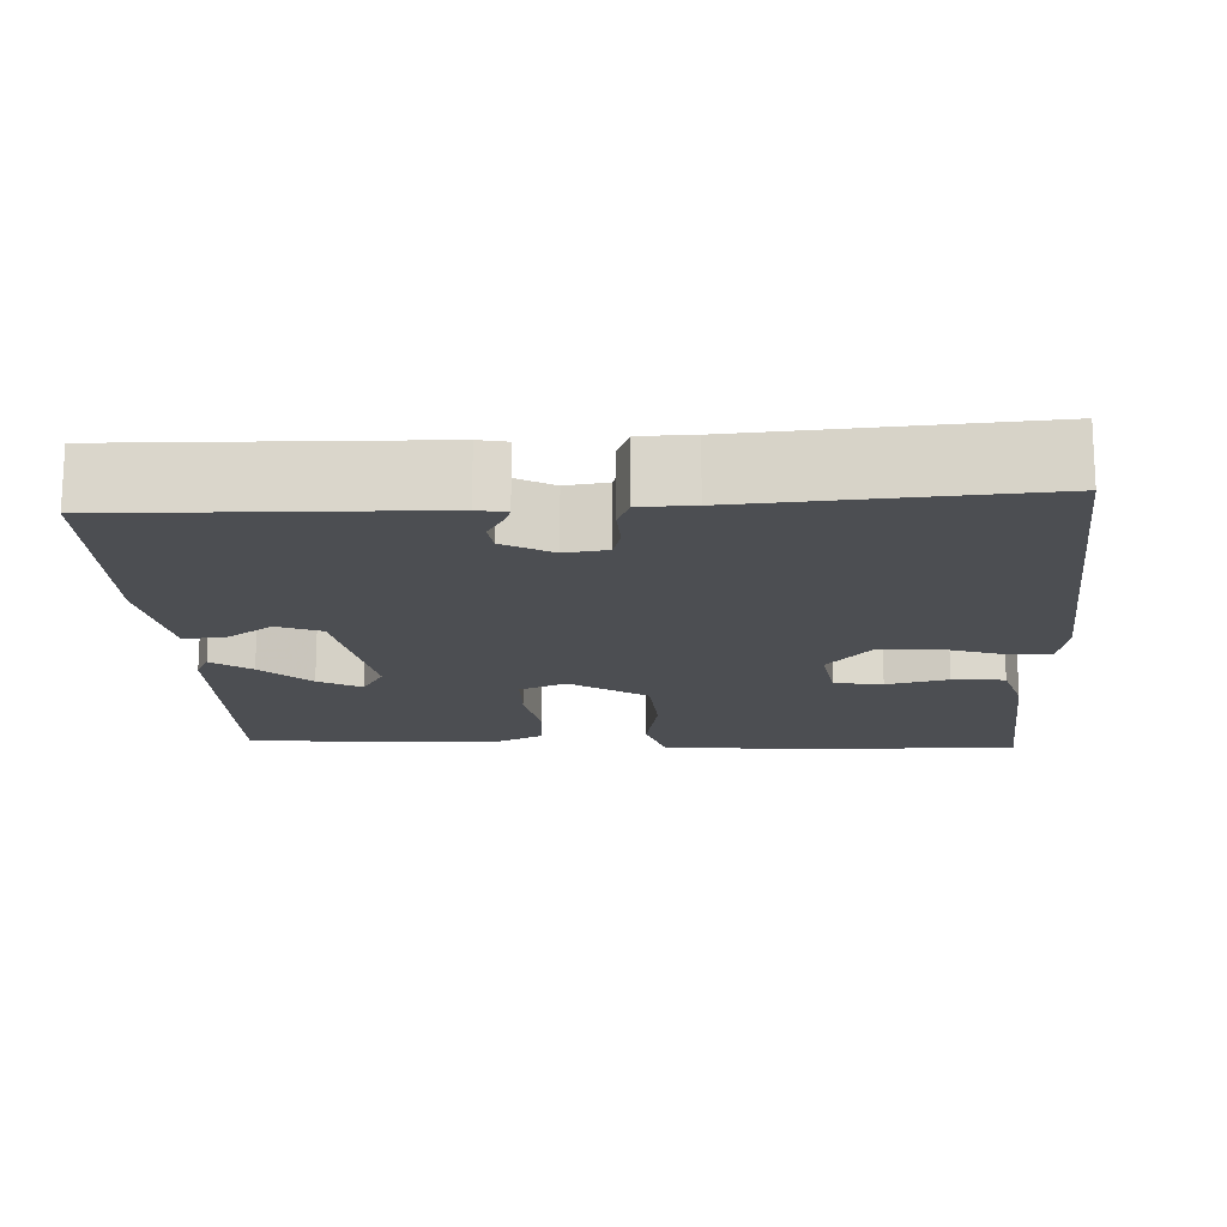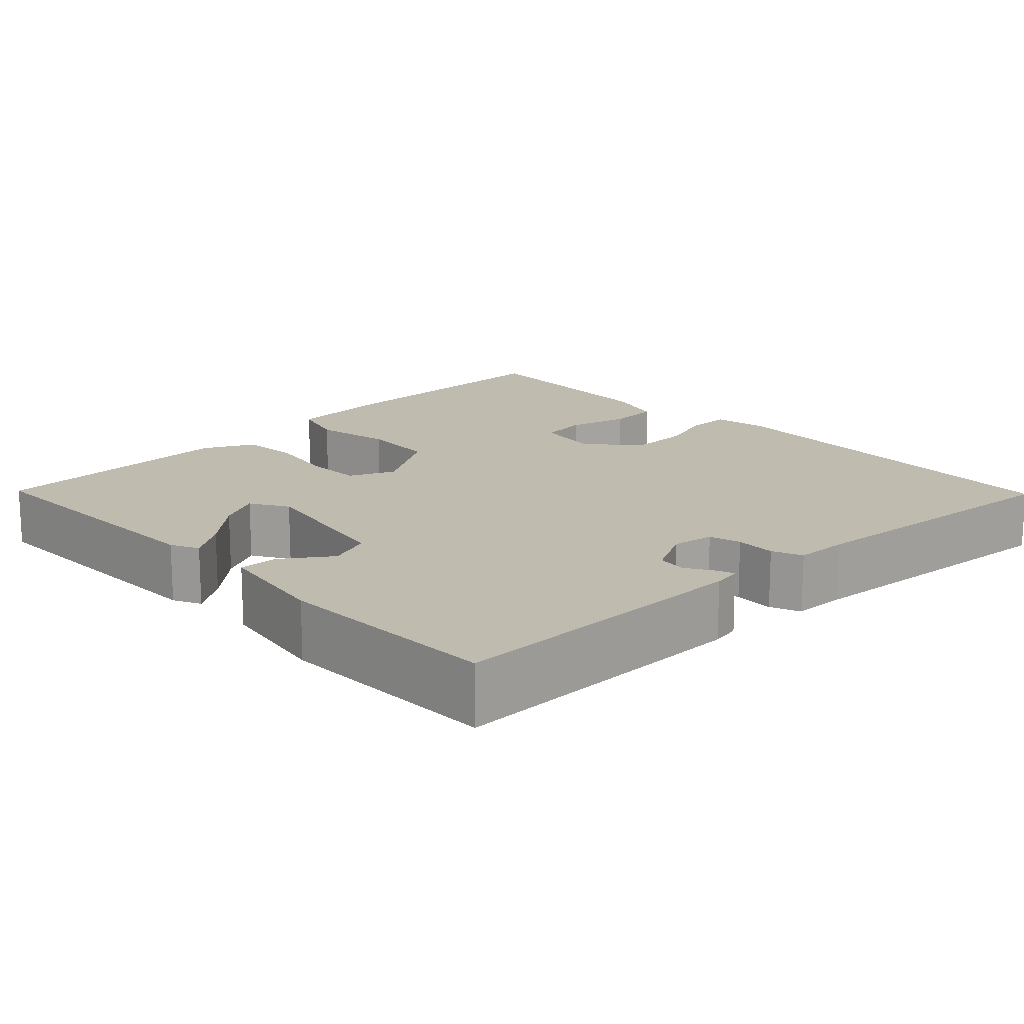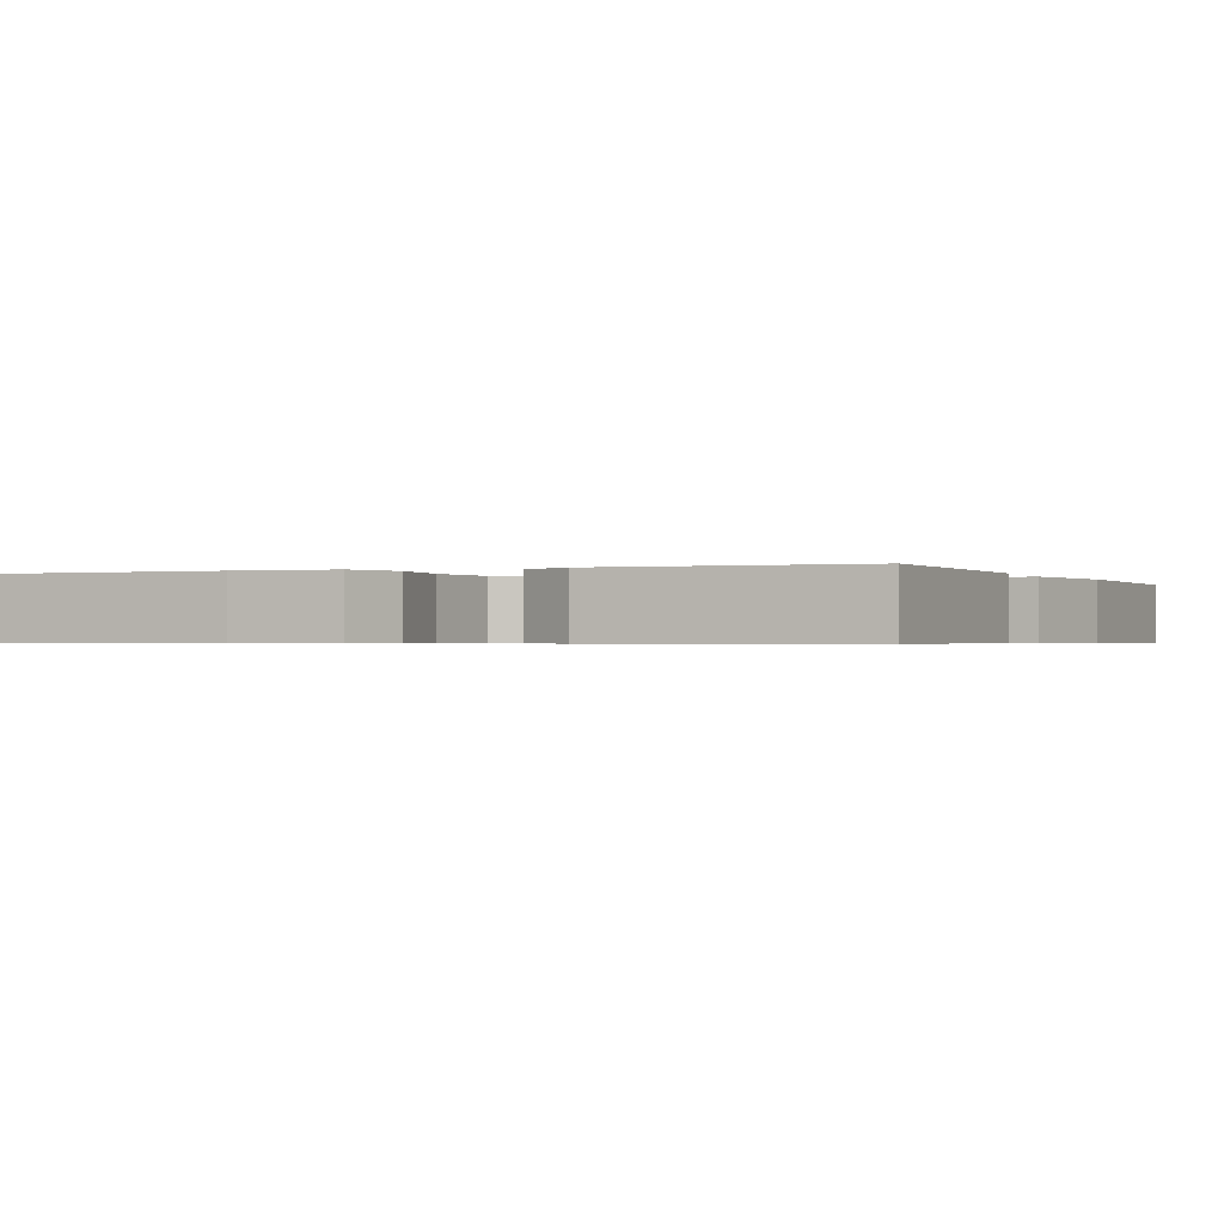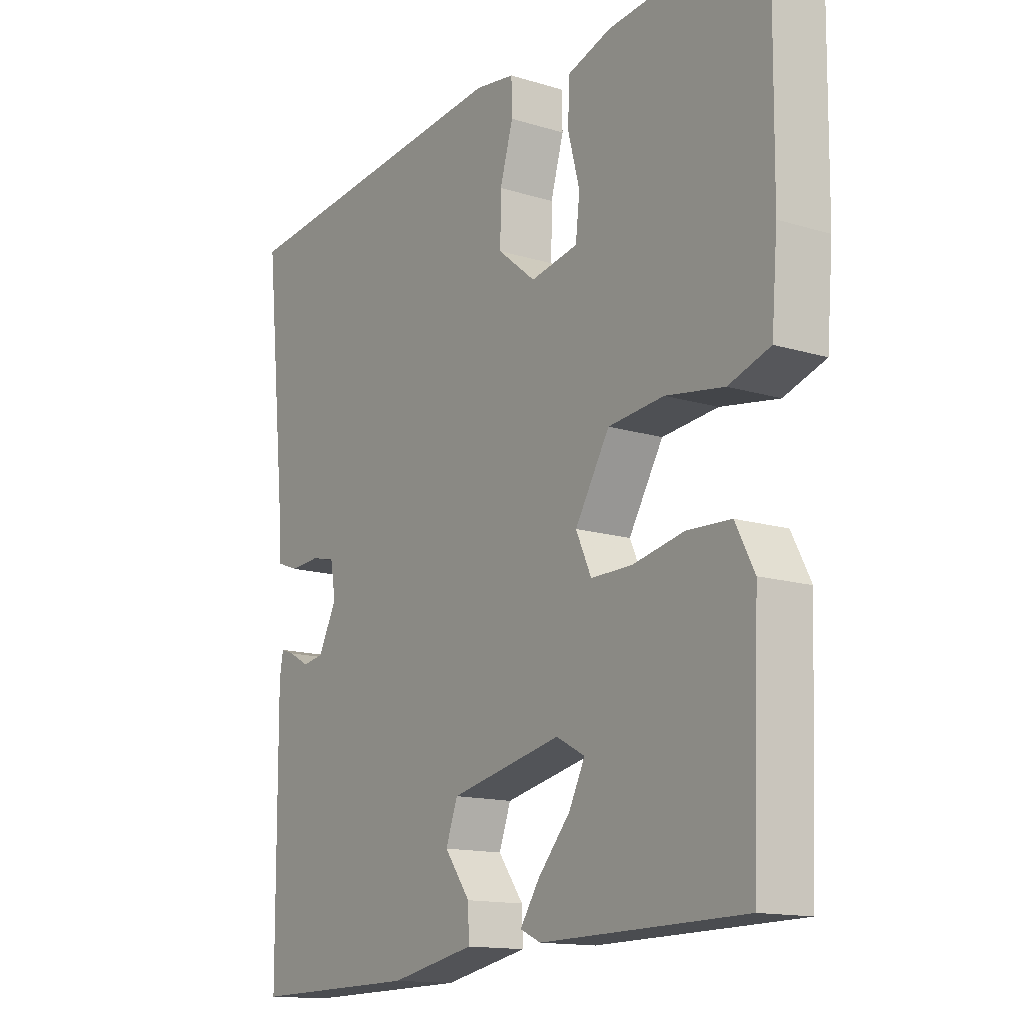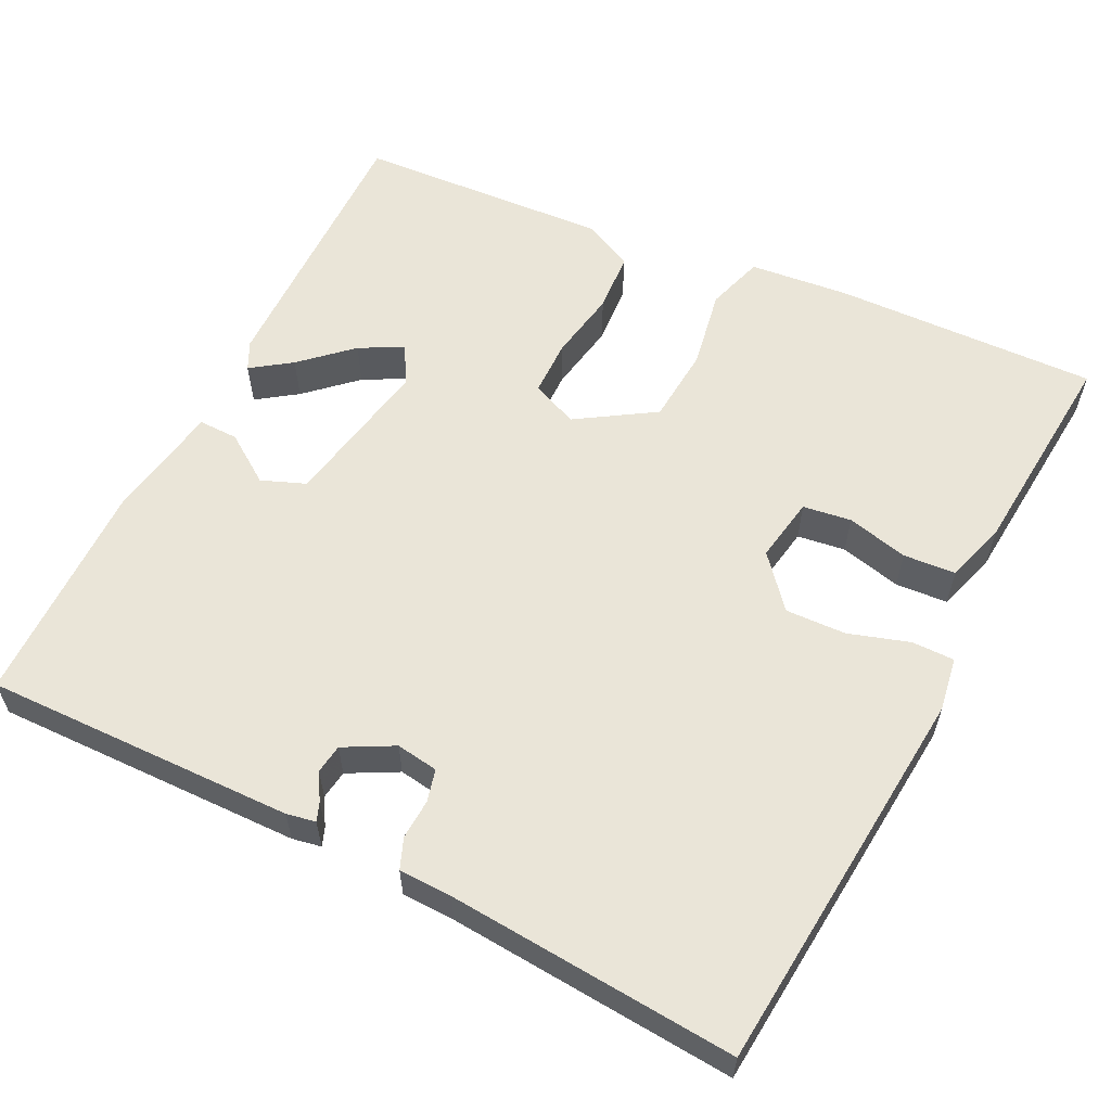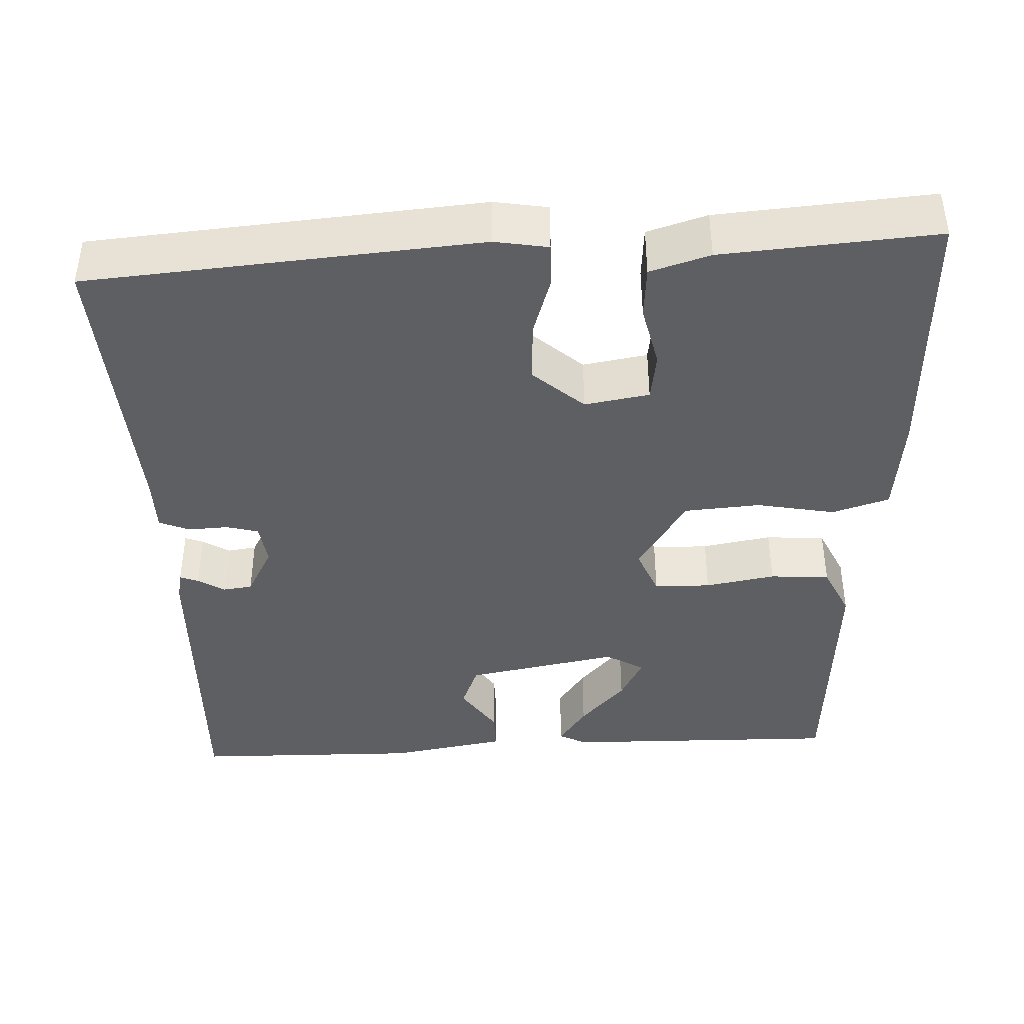
<metadata>
{"format":"obj","ext":"obj","renderer":"f3d","projection":"perspective","resolution":1024,"background":"white","views":[{"elev":-16.6,"azim":-89.0,"up":"+Y"},{"elev":15.9,"azim":-135.1,"up":"+Y"},{"elev":-0.7,"azim":114.1,"up":"+Y"},{"elev":-14.0,"azim":55.6,"up":"+Z"},{"elev":59.2,"azim":-65.0,"up":"+Y"},{"elev":-41.6,"azim":0.7,"up":"+Y"}]}
</metadata>
<code>
v 0.443 0.07 -0.482
v 0.1 0.07 -0.488
v 0.065 0.07 -0.472
v 0.098 0.07 -0.422
v 0.152 0.07 -0.36
v 0.179 0.07 -0.306
v 0.131 0.07 -0.28
v -0.057 0.07 -0.321
v -0.077 0.07 -0.376
v -0.034 0.07 -0.435
v -0.032 0.07 -0.484
v -0.175 0.07 -0.513
v -0.456 0.07 -0.518
v -0.458 0.07 -0.133
v -0.452 0.07 -0.097
v -0.429 0.07 -0.105
v -0.395 0.07 -0.124
v -0.359 0.07 -0.118
v -0.328 0.07 -0.056
v -0.337 0.07 -0.004
v -0.377 0.07 0.005
v -0.427 0.07 0.001
v -0.465 0.07 0.015
v -0.468 0.07 0.081
v -0.504 0.07 0.439
v -0.019 0.07 0.494
v 0.048 0.07 0.485
v 0.049 0.07 0.432
v 0.027 0.07 0.356
v 0.026 0.07 0.281
v 0.09 0.07 0.229
v 0.17 0.07 0.245
v 0.177 0.07 0.305
v 0.157 0.07 0.381
v 0.16 0.07 0.446
v 0.234 0.07 0.471
v 0.5 0.07 0.5
v 0.497 0.07 0.172
v 0.487 0.07 0.049
v 0.417 0.07 0.025
v 0.319 0.07 0.04
v 0.225 0.07 0.03
v 0.167 0.07 -0.067
v 0.193 0.07 -0.124
v 0.263 0.07 -0.123
v 0.349 0.07 -0.105
v 0.423 0.07 -0.108
v 0.455 0.07 -0.17
v 0.443 0 -0.482
v 0.1 0 -0.488
v 0.065 0 -0.472
v 0.098 0 -0.422
v 0.152 0 -0.36
v 0.179 0 -0.306
v 0.131 0 -0.28
v -0.057 0 -0.321
v -0.077 0 -0.376
v -0.034 0 -0.435
v -0.032 0 -0.484
v -0.175 0 -0.513
v -0.456 0 -0.518
v -0.458 0 -0.133
v -0.452 0 -0.097
v -0.429 0 -0.105
v -0.395 0 -0.124
v -0.359 0 -0.118
v -0.328 0 -0.056
v -0.337 0 -0.004
v -0.377 0 0.005
v -0.427 0 0.001
v -0.465 0 0.015
v -0.468 0 0.081
v -0.504 0 0.439
v -0.019 0 0.494
v 0.048 0 0.485
v 0.049 0 0.432
v 0.027 0 0.356
v 0.026 0 0.281
v 0.09 0 0.229
v 0.17 0 0.245
v 0.177 0 0.305
v 0.157 0 0.381
v 0.16 0 0.446
v 0.234 0 0.471
v 0.5 0 0.5
v 0.497 0 0.172
v 0.487 0 0.049
v 0.417 0 0.025
v 0.319 0 0.04
v 0.225 0 0.03
v 0.167 0 -0.067
v 0.193 0 -0.124
v 0.263 0 -0.123
v 0.349 0 -0.105
v 0.423 0 -0.108
v 0.455 0 -0.17
f 45 46 47 48
f 44 45 48 1
f 38 39 40 41
f 38 41 42
f 37 38 42
f 36 37 42 43
f 33 34 35 36
f 32 33 36 43
f 26 27 28 29
f 24 25 26 29
f 24 29 30
f 21 22 23 24
f 20 21 24 30
f 19 20 30 31
f 14 15 16 17
f 12 13 14 17
f 12 17 18
f 9 10 11 12
f 8 9 12 18
f 7 8 18 19
f 2 3 4 5
f 2 5 6
f 1 2 6
f 44 1 6
f 43 44 6 7
f 31 32 43
f 7 19 31 43
f 96 95 94 93
f 49 96 93 92
f 89 88 87 86
f 90 89 86
f 90 86 85
f 91 90 85 84
f 84 83 82 81
f 91 84 81 80
f 77 76 75 74
f 77 74 73 72
f 78 77 72
f 72 71 70 69
f 78 72 69 68
f 79 78 68 67
f 65 64 63 62
f 65 62 61 60
f 66 65 60
f 60 59 58 57
f 66 60 57 56
f 67 66 56 55
f 53 52 51 50
f 54 53 50
f 54 50 49
f 54 49 92
f 55 54 92 91
f 91 80 79
f 91 79 67 55
f 1 49 50 2
f 2 50 51 3
f 3 51 52 4
f 4 52 53 5
f 5 53 54 6
f 6 54 55 7
f 7 55 56 8
f 8 56 57 9
f 9 57 58 10
f 10 58 59 11
f 11 59 60 12
f 12 60 61 13
f 13 61 62 14
f 14 62 63 15
f 15 63 64 16
f 16 64 65 17
f 17 65 66 18
f 18 66 67 19
f 19 67 68 20
f 20 68 69 21
f 21 69 70 22
f 22 70 71 23
f 23 71 72 24
f 24 72 73 25
f 25 73 74 26
f 26 74 75 27
f 27 75 76 28
f 28 76 77 29
f 29 77 78 30
f 30 78 79 31
f 31 79 80 32
f 32 80 81 33
f 33 81 82 34
f 34 82 83 35
f 35 83 84 36
f 36 84 85 37
f 37 85 86 38
f 38 86 87 39
f 39 87 88 40
f 40 88 89 41
f 41 89 90 42
f 42 90 91 43
f 43 91 92 44
f 44 92 93 45
f 45 93 94 46
f 46 94 95 47
f 47 95 96 48
f 48 96 49 1

</code>
